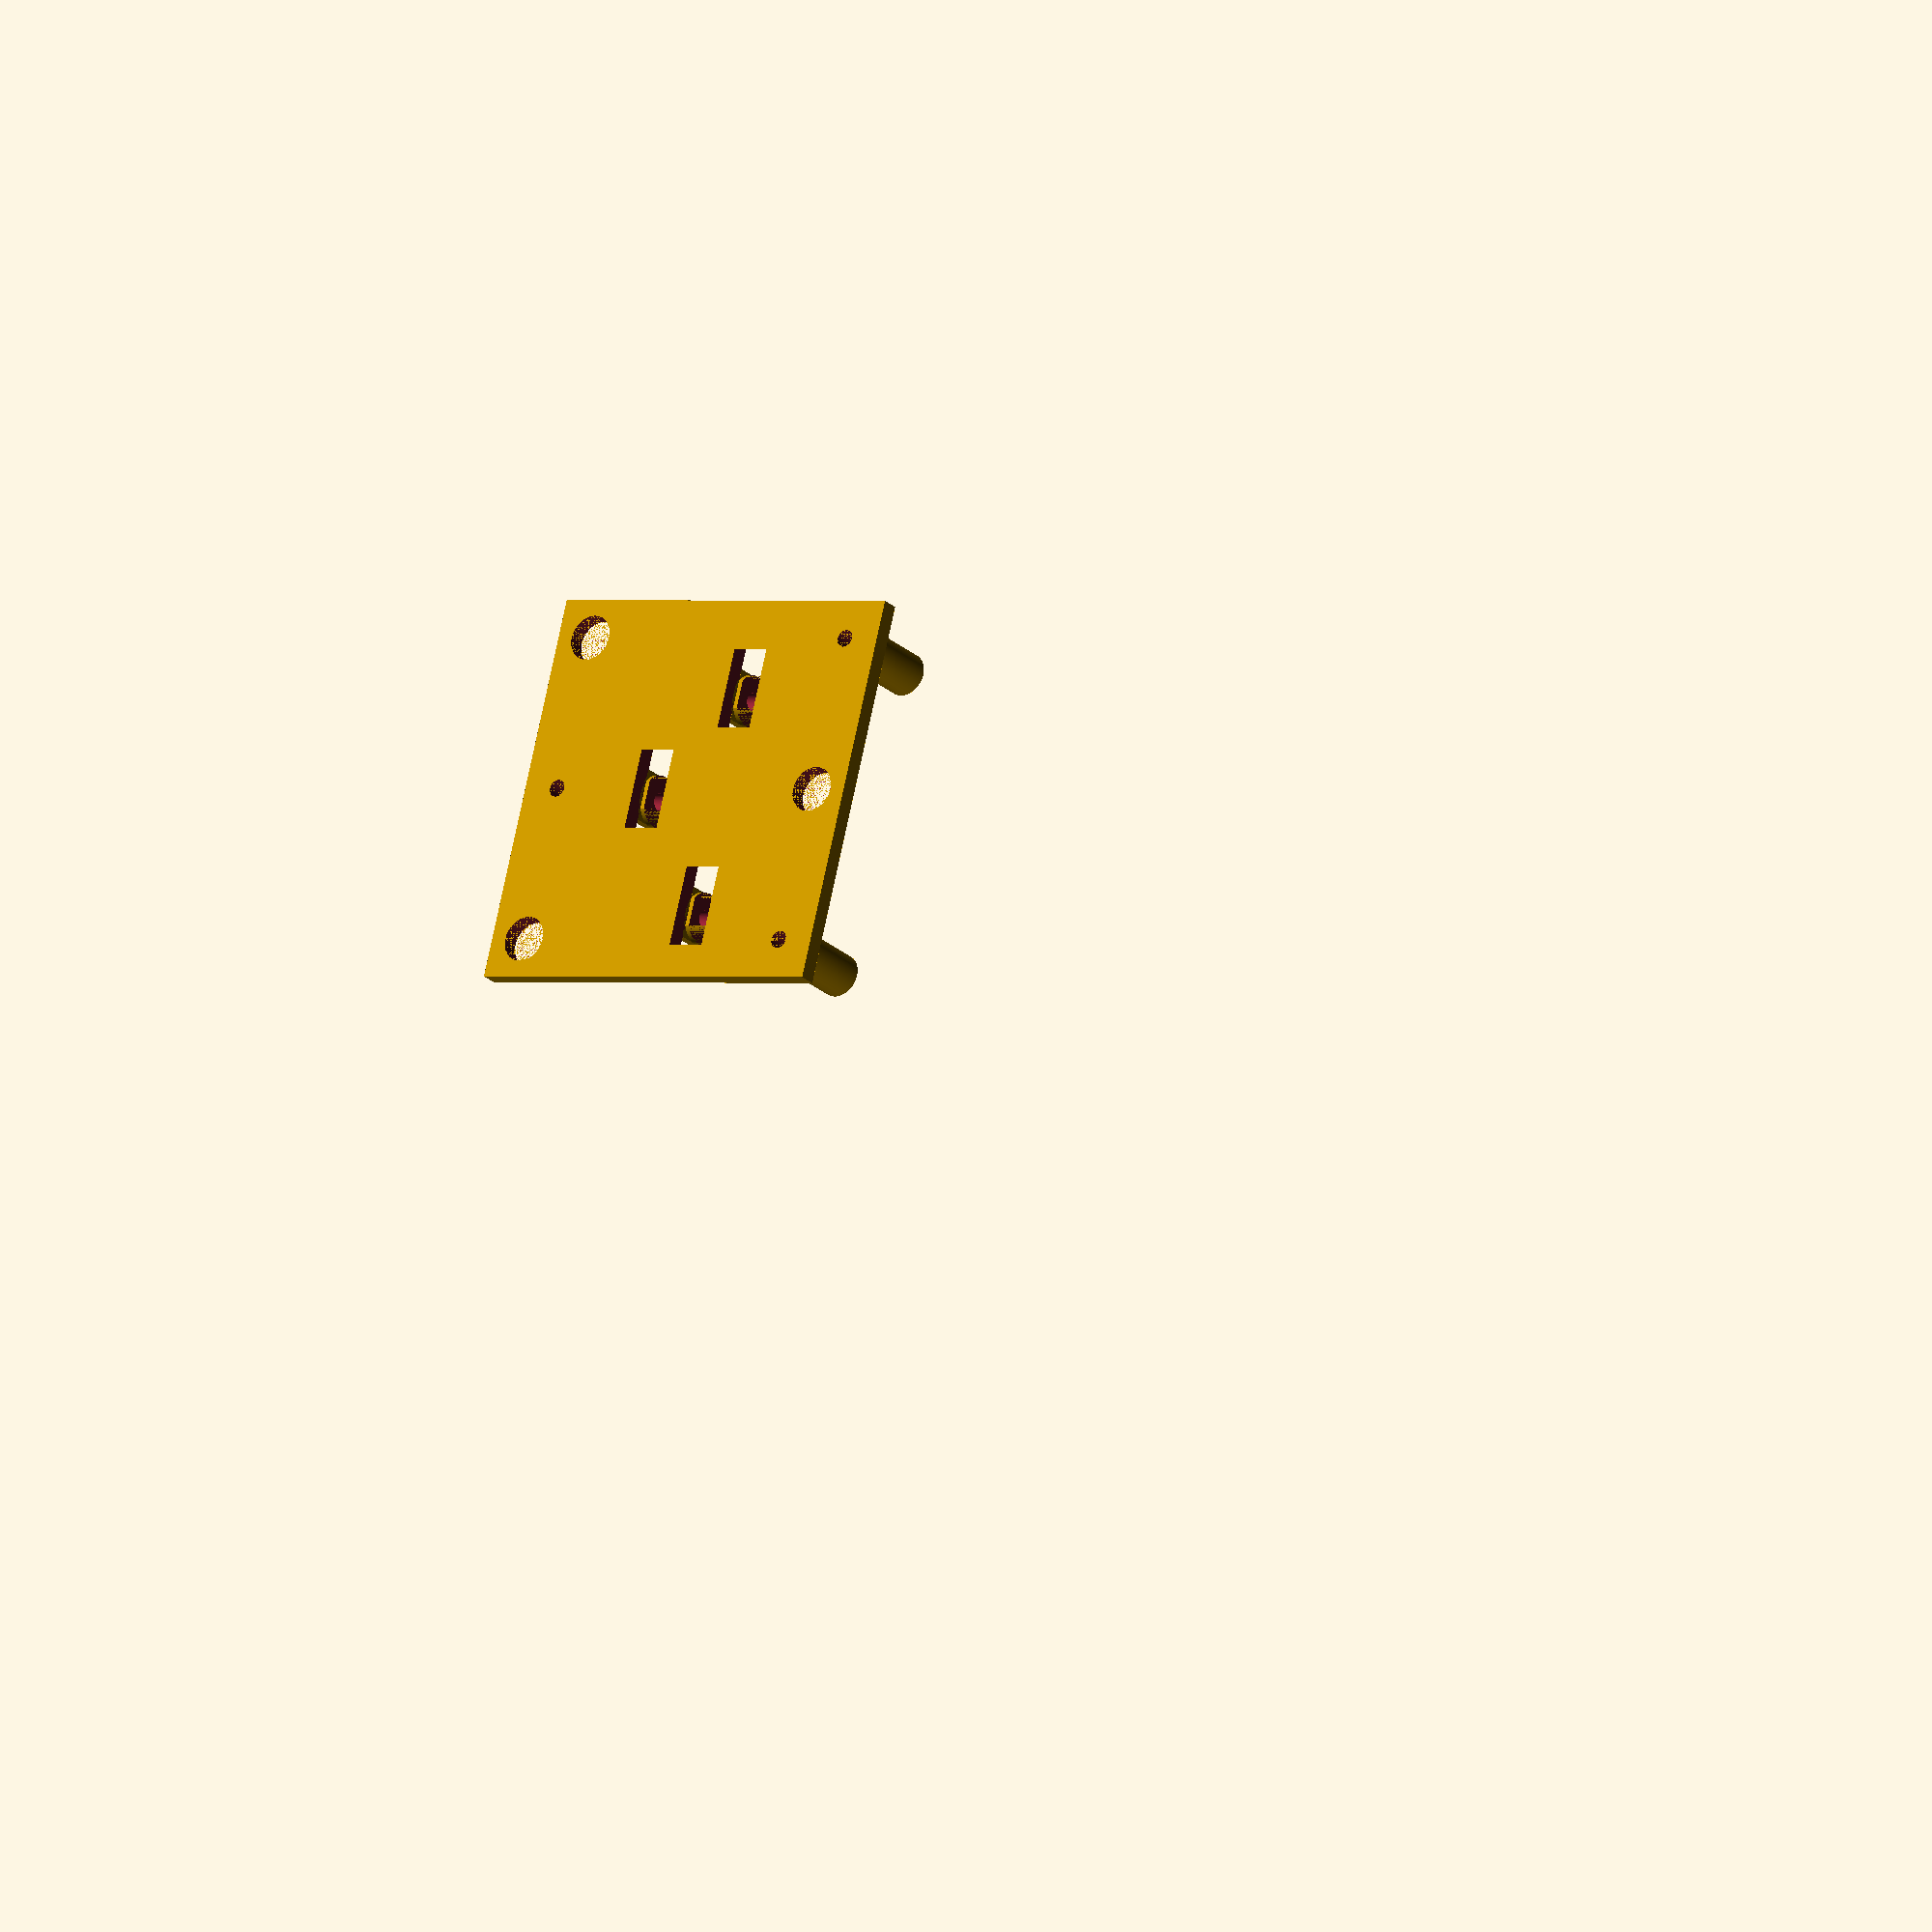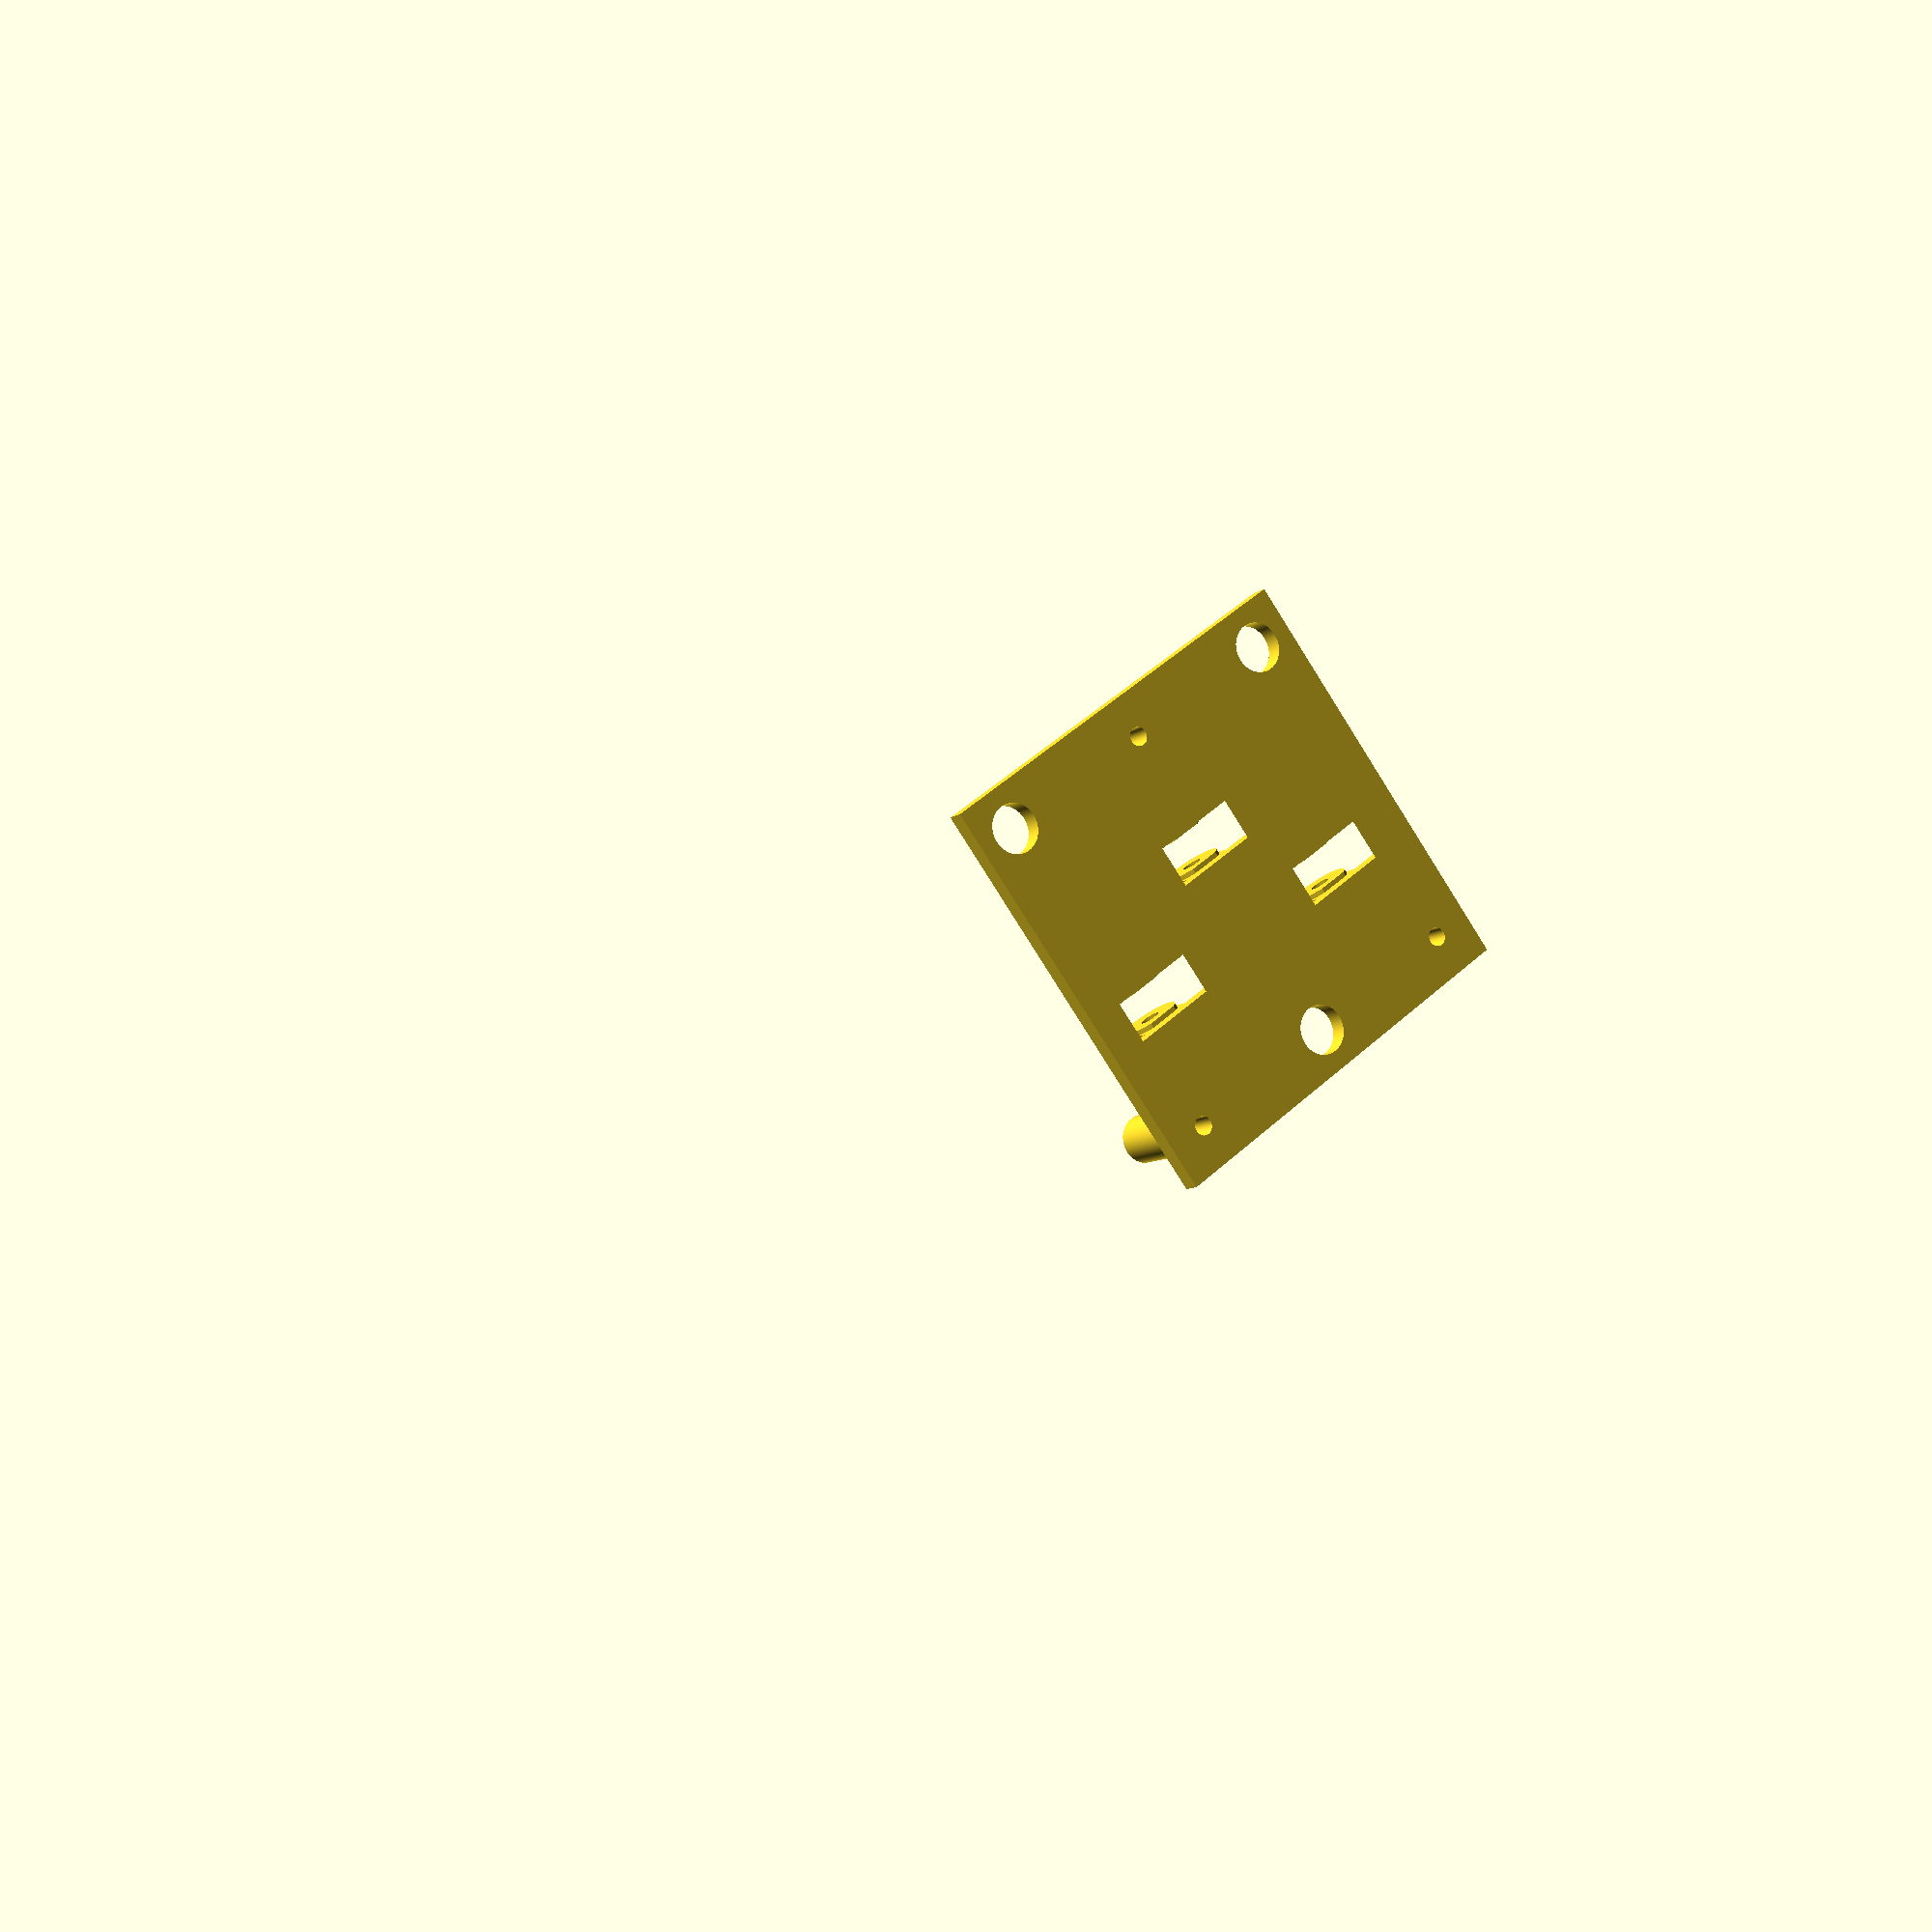
<openscad>
//Designed for diy Item-profile camera slider
//never used
$fa=1/1;
$fs=0.1/1;
part="lower_plate"; //[upper_plate,eccentric,post,lower_plate, NOSTL_all]
bissl=0.01;
air=0.5;

//bearing
bearing_h=7;
id=8;
od=22;
//eccentric
nut_d=18;
//nut_h=10;
lip_h=1;
lip_w=2;
offset=2;
//hardware
item=50;
dd=15; //driving distance
free_space=2; // distance from rail
nut_h=dd-bearing_h/2-lip_h+free_space;
bolt_d=4;
//plate
h=4;
d=10;
x=item+od;
wall=2;

module plate() {
  difference() {
    union() {
      cube([x+d+2*h,x+d+2*h,h]);
      for (trans=[[h+d/2,x/2+d/2+h,free_space+h-od-4],[x+d/2+h,h+d/2,free_space+h-od-4],[x+d/2+h,x+d/2+h,free_space+h-od-4]]) translate(trans)
        cylinder(d=d,h=od+4-free_space-h);
    }
    translate([x+d/2+h,x/2+d/2+h,-bissl]) cylinder(h=h+2*bissl,d=d+air);
    translate([h+d/2,h+d/2,-bissl]) cylinder(h=h+2*bissl,d=d+air);
    translate([h+d/2,x+d/2+h,-bissl]) cylinder(h=h+2*bissl,d=d+air);
    for (trans=[[item-dd+od/2+d/2+h,od/2+2+h,0],[dd+od/2+d/2+h,x/2+d/2+h,0],[item-dd+od/2+d/2+h,x+d+h-od/2-2-h,0]])
      translate(trans) translate([0,0,h-od/2+free_space]) rotate([0,90,0]) cylinder(d=od+4,h=bearing_h+2*lip_h,center=true);
    for (trans=[[h+d/2,x/2+d/2+h,-od+free_space],[x+d/2+h,h+d/2,-od+free_space],[x+d/2+h,x+d/2+h,-od+free_space]]) translate(trans)
      translate([0,0,-bissl])cylinder(d=bolt_d,h=+od-free_space+h+2*bissl);
  }
  for (trans=[[item-dd+od/2+d/2+h,od/2+2+h,0],[dd+od/2+d/2+h,x/2+d/2+h,0],[item-dd+od/2+d/2+h,x+d+h-od/2-2-h,0]])
        translate(trans)bearing_holder(bearing_h=bearing_h,id=id,od=od,h=h-od/2+free_space,wall=wall,lip_h=lip_h,lip_w=lip_w);
}

module upper_plate() {
  difference() {
    cube([x+d+2*h,x+d+2*h,h]);
    for (trans=[[h+d/2,x/2+d/2+h,-bissl],[x+d/2+h,h+d/2,-bissl],[x+d/2+h,x+d/2+h,-bissl]])
      translate(trans) cylinder(d=bolt_d,h=h+2*bissl);
    translate([x/2+d/2+h,x/2+d/2+h,-bissl])cylinder(d=8,h=h+2*bissl);
  }
}

module bearing_holder(bearing_h=7,id=8,od=22,h=-10,wall=2,lip_h=1,lip_w=2,bolt_d=bolt_d) {
  difference() {
    intersection() {
      union() {
        translate([bearing_h/2+lip_h,0,0]) hull() {
          translate([0,0,h])rotate([0,90,0]) cylinder(d=id+2*lip_w,h=wall);
          translate([wall/2,0,0])cube([wall,max(id+2*lip_w,abs(2*h)),bissl],center=true);
        }
        translate([-bearing_h/2-lip_h-wall,0,0])hull() {
          translate([0,0,h])rotate([0,90,0]) cylinder(d=id+2*lip_w,h=wall);
          translate([wall/2,0,0])cube([wall,max(id+2*lip_w,abs(2*h)),bissl],center=true);
        }
        translate([0,0,h]) rotate([0,90,0]) cylinder(d=id+2*lip_w,h=bearing_h+2*lip_h,center=true);
      }
      translate([0,0,-5*od])cube([10*od,10*od,10*od],center=true);
    }
    translate([0,0,h]) rotate([0,90,0]) cylinder(d=id+2*lip_w+bissl,h=bearing_h,center=true);
    translate([0,0,h]) rotate([0,90,0]) cylinder(d=bolt_d,h=bearing_h+2*lip_h+2*wall+bissl,center=true);
  }
}

module eccentric(nut_d=18,nut_h=10,bolt_d=4,bearing_h=7,id=8,od=22,lip_h=1, lip_w=2,offset=2,h=4,d=10) {
  difference() {
    union() {
      cylinder($fn=6, h=nut_h, d=nut_d);
      translate([offset,0,nut_h])cylinder(d=id+2*lip_w,h=lip_h);
      translate([offset,0,nut_h+lip_h])cylinder(d=id,h=bearing_h);
      translate([0,0,-h])cylinder(d=d,h=h);
      if (part=="NOSTL_all") color([0,1,1]) translate([offset,0,nut_h+lip_h]) difference() {
        cylinder(d=od,h=bearing_h-bissl);
        translate([0,0,-bissl])cylinder(d=id,h=bearing_h+bissl);
  }
    }
  translate([offset,0,-h-bissl])cylinder(d=bolt_d,h=nut_h+lip_h+bearing_h+h+2*bissl);
  }
}
module post(nut_d=18,nut_h=10,bolt_d=4,bearing_h=7,id=8,od=22,lip_h=1, lip_w=2,h=4,d=10) {
  difference() {
    union() {
      cylinder(d=id+2*lip_w,h=lip_h+nut_h);
      translate([0,0,nut_h+lip_h])cylinder(d=id,h=bearing_h);
      translate([0,0,-h])cylinder(d=d,h=h);
        if (part=="all") color([0,1,1]) translate([0,0,nut_h+lip_h]) difference() {
          cylinder(d=od,h=bearing_h-bissl);
          translate([0,0,-bissl])cylinder(d=id,h=bearing_h+bissl);
  }
    }
  translate([0,0,-h-bissl])cylinder(d=bolt_d,h=nut_h+lip_h+bearing_h+h+2*bissl);
  }
}

if (part=="all") {
  translate([0,0,-h])plate();
  translate([x+d/2+h,x/2+d/2+h,0]) eccentric(nut_d=nut_d,nut_h=nut_h,bolt_d=bolt_d,bearing_h=bearing_h,id=id,od=od,lip_h=lip_h, lip_w=lip_w,offset=offset,h=h,d=d);
  translate([h+d/2,h+d/2,0]) post(nut_d=nut_d,nut_h=nut_h,bolt_d=bolt_d,bearing_h=bearing_h,id=id,od=od,lip_h=lip_h, lip_w=lip_w,h=h,d=d);
  translate([h+d/2,x+d/2+h,0]) post(nut_d=nut_d,nut_h=nut_h,bolt_d=bolt_d,bearing_h=bearing_h,id=id,od=od,lip_h=lip_h, lip_w=lip_w,h=h,d=d);
  translate([0,0,free_space-h-od-2])upper_plate();
  for (trans=[[item-dd+od/2+d/2+h,od/2+2+h,-od/2+free_space],[dd+od/2+d/2+h,x/2+d/2+h,-od/2+free_space],[item-dd+od/2+d/2+h,x+d+h-od/2-2-h,-od/2+free_space]])
    translate(trans) rotate([0,90,0]) color([0,1,1])cylinder(d=od,h=bearing_h,center=true);

}
if (part=="upper_plate") {
  upper_plate();
}
if (part=="lower_plate") {
  rotate([180,0,0])plate();
}
if (part=="eccentric") {
  eccentric(nut_d=nut_d,nut_h=nut_h,bolt_d=bolt_d,bearing_h=bearing_h,id=id,od=od,lip_h=lip_h, lip_w=lip_w,offset=offset,h=h,d=d);
  }
if (part=="post") {
  post(nut_d=nut_d,nut_h=nut_h,bolt_d=bolt_d,bearing_h=bearing_h,id=id,od=od,lip_h=lip_h, lip_w=lip_w,h=h,d=d);
}

</openscad>
<views>
elev=204.4 azim=345.4 roll=325.3 proj=o view=solid
elev=9.2 azim=127.1 roll=151.8 proj=p view=solid
</views>
